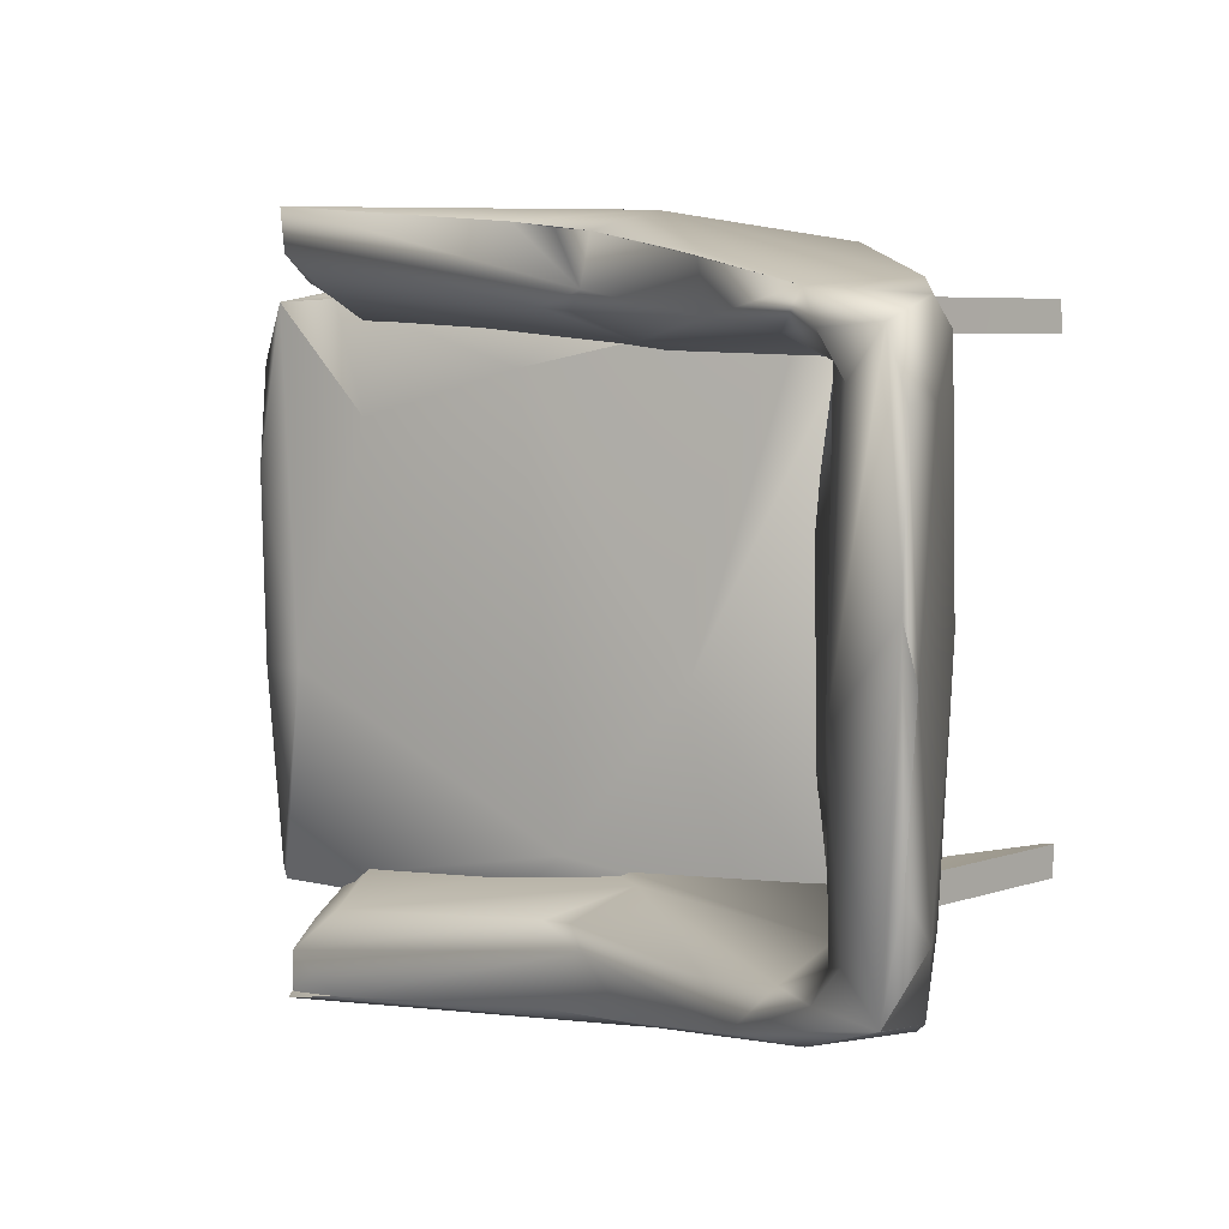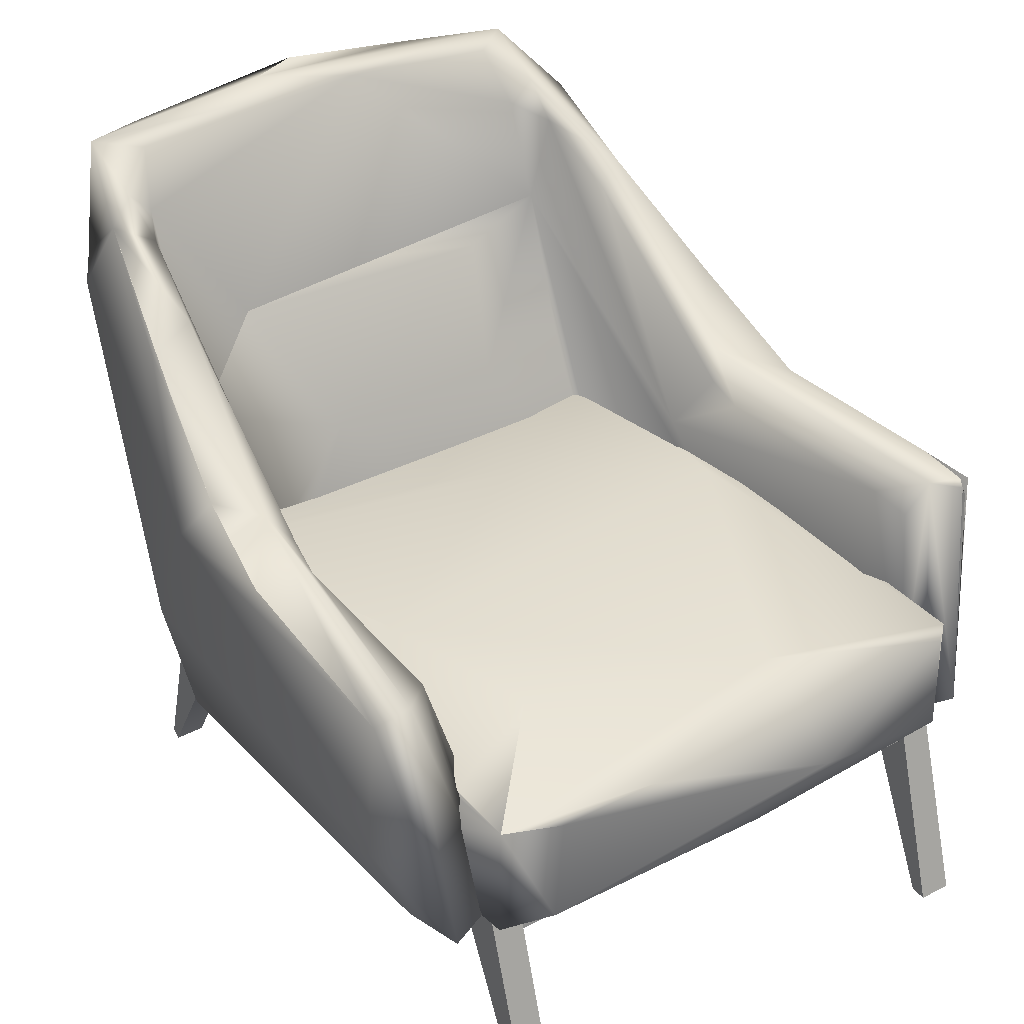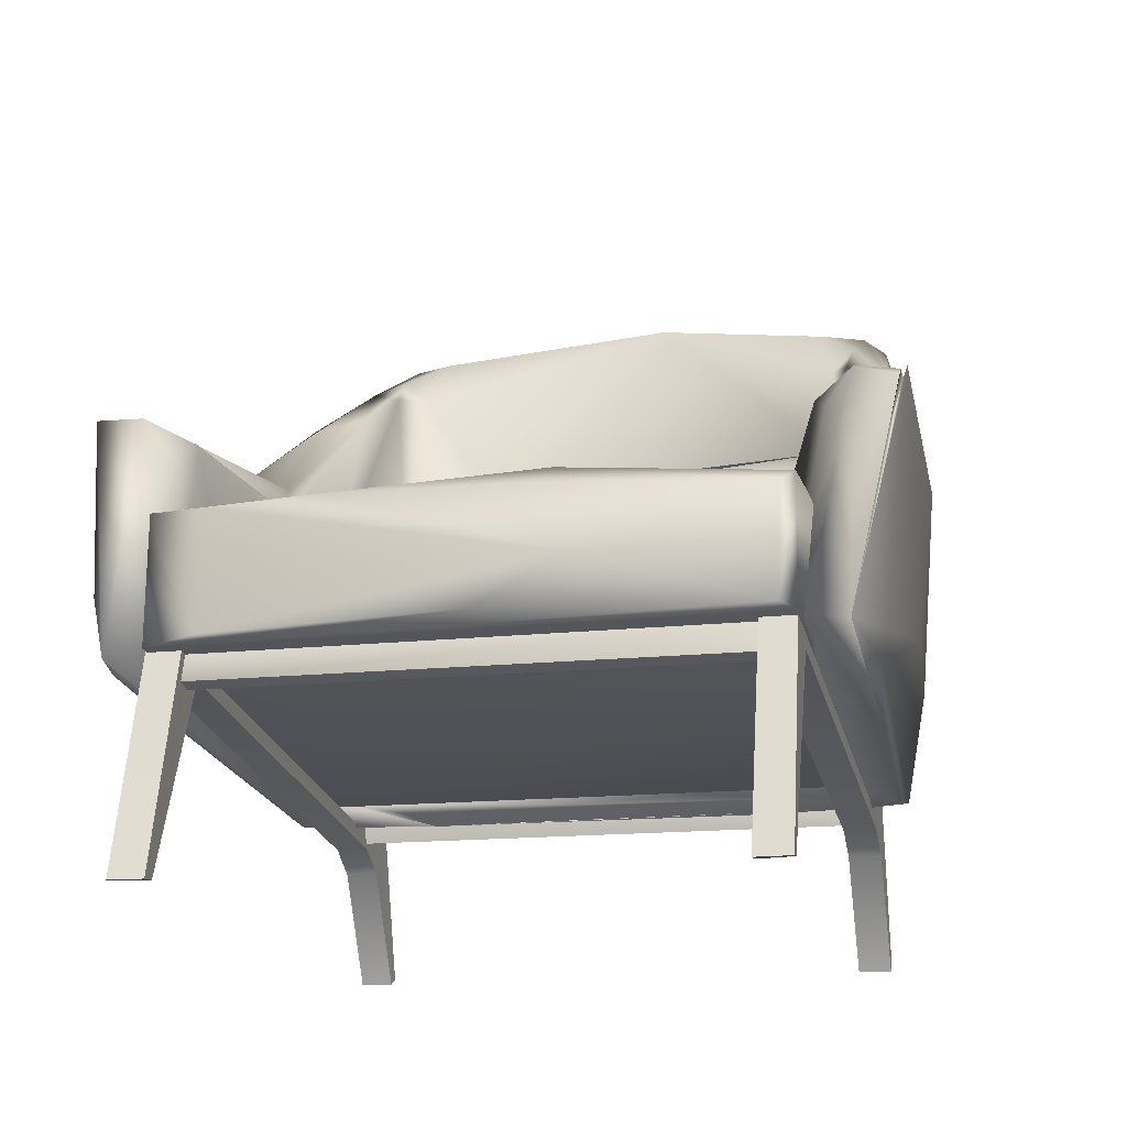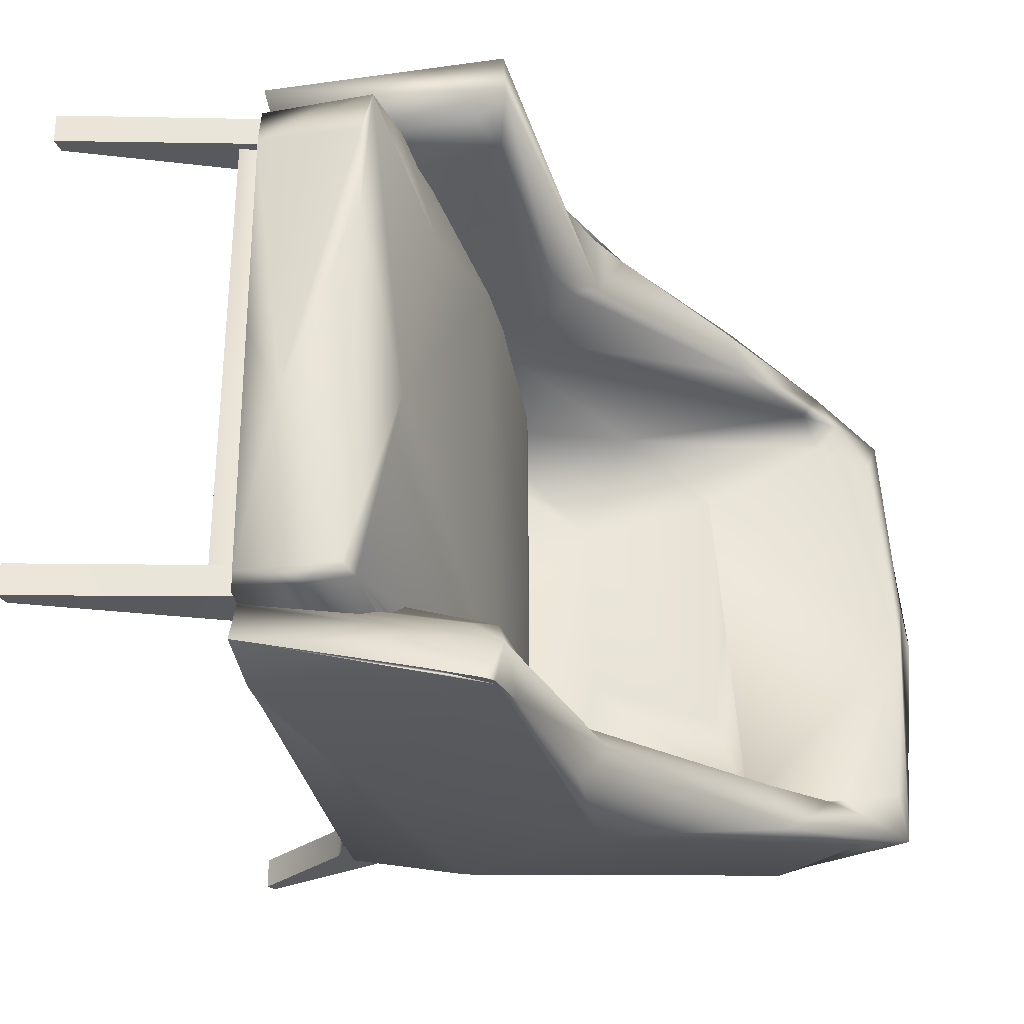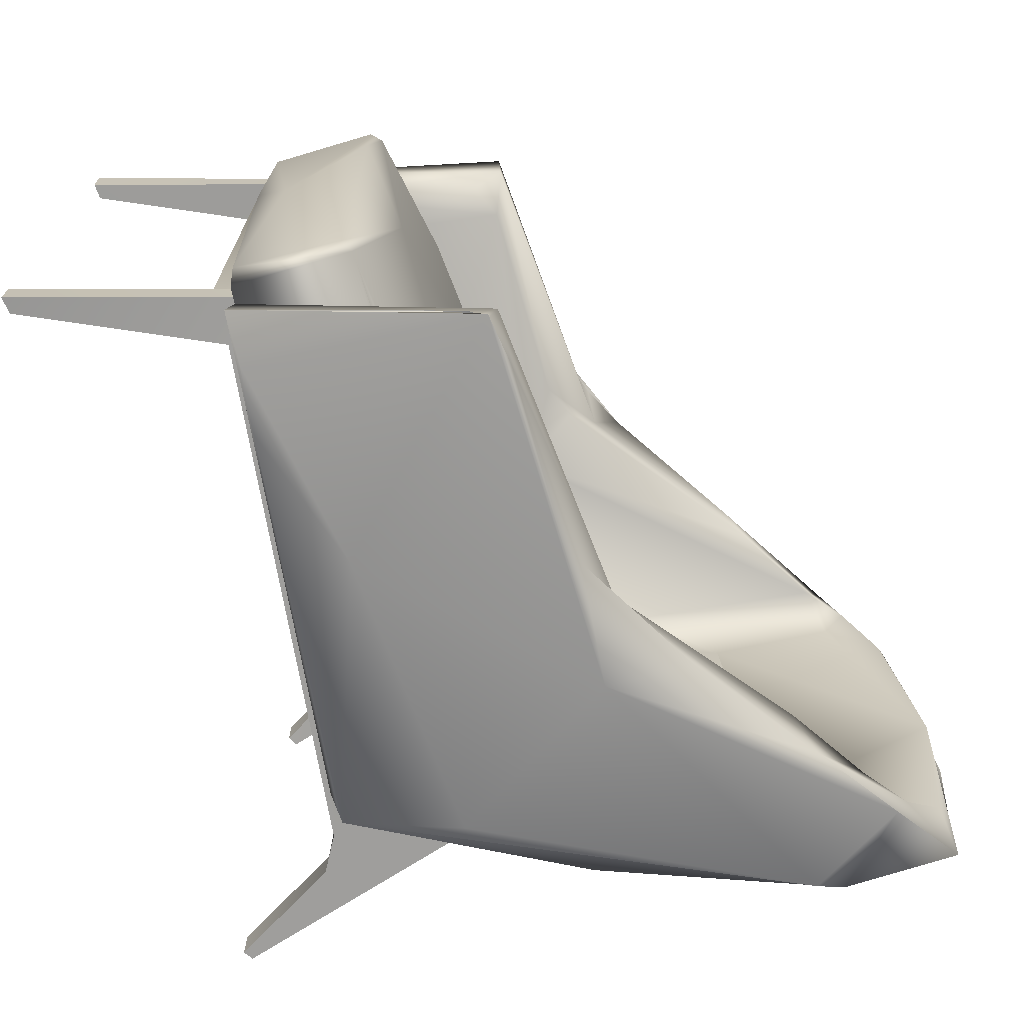
<metadata>
{"format":"obj","ext":"obj","renderer":"f3d","projection":"perspective","resolution":1024,"background":"white","views":[{"elev":5.8,"azim":-153.4,"up":"+Z"},{"elev":34.2,"azim":54.8,"up":"+Y"},{"elev":-15.5,"azim":102.7,"up":"+Y"},{"elev":-31.1,"azim":105.5,"up":"+Z"},{"elev":-71.0,"azim":106.7,"up":"+Z"}]}
</metadata>
<code>
g
v -0.13 -0.223 -0.3
v -0.092 0.149 -0.323
v 0.356 -0.164 0.315
v -0.304 0.289 0.282
v 0.092 -0.195 0.31
v 0.356 -0.163 -0.315
v 0.09 -0.195 -0.31
v 0.367 -0.158 -0.275
v 0.366 -0.042 -0.275
v 0.242 0.071 -0.353
v -0.392 0.344 0.256
v 0.292 0.07 0.357
v -0.141 -0.224 0.296
v -0.184 0.21 0.31
v -0.151 -0.226 0.162
v -0.227 -0.045 -0.273
v -0.111 -0.21 -0.273
v 0.14 -0.178 -0.273
v 0.367 -0.043 0.273
v 0.116 -0.18 0.273
v 0.367 -0.16 0.275
v -0.227 -0.045 0.275
v 0.356 -0.158 0.276
v 0.417 -0.361 0.277
v 0.416 -0.361 0.245
v 0.356 -0.158 0.244
v 0.4 -0.359 0.276
v 0.4 -0.36 0.245
v -0.283 -0.366 0.276
v -0.292 -0.36 0.276
v -0.293 -0.36 0.244
v -0.283 -0.366 0.245
v -0.223 -0.125 0.277
v -0.223 -0.125 0.244
v -0.171 -0.208 0.276
v -0.171 -0.207 0.245
v 0.311 -0.164 0.276
v -0.14 -0.22 0.277
v 0.311 -0.164 0.245
v 0.315 -0.178 0.276
v -0.186 -0.24 0.276
v -0.14 -0.22 0.244
v 0.417 -0.361 -0.274
v 0.356 -0.158 -0.273
v 0.356 -0.158 -0.241
v 0.416 -0.361 -0.241
v 0.4 -0.359 -0.273
v 0.4 -0.36 -0.241
v -0.292 -0.36 -0.273
v -0.283 -0.366 -0.273
v -0.283 -0.366 -0.241
v -0.293 -0.36 -0.24
v -0.223 -0.125 -0.273
v -0.223 -0.125 -0.241
v -0.171 -0.208 -0.273
v -0.171 -0.207 -0.241
v 0.311 -0.164 -0.273
v -0.14 -0.22 -0.273
v 0.311 -0.164 -0.241
v -0.186 -0.24 -0.273
v 0.315 -0.178 -0.273
v -0.14 -0.22 -0.241
v -0.184 -0.235 -0.25
v -0.184 -0.235 0.25
v -0.2 -0.232 -0.251
v -0.2 -0.232 0.25
v -0.177 -0.208 -0.251
v -0.176 -0.209 -0.25
v -0.177 -0.208 0.25
v -0.193 -0.205 -0.25
v -0.193 -0.205 0.25
v -0.2 -0.231 0.25
v -0.176 -0.209 -0.25
v -0.22 -0.148 -0.25
v -0.22 -0.147 -0.25
v -0.223 -0.146 -0.25
v -0.222 -0.146 0.25
v -0.223 -0.138 -0.25
v -0.223 -0.139 0.25
v -0.226 -0.137 0.25
v -0.226 -0.148 0.25
v -0.22 -0.137 0.25
v -0.226 -0.137 -0.25
v -0.226 -0.137 0.25
v 0.339 -0.191 -0.25
v 0.339 -0.191 0.25
v 0.355 -0.187 -0.251
v 0.355 -0.187 0.25
v 0.331 -0.164 -0.251
v 0.331 -0.165 -0.25
v 0.331 -0.164 0.25
v 0.347 -0.16 -0.25
v 0.347 -0.16 0.25
v 0.355 -0.187 0.25
v 0.331 -0.164 -0.25
v 0.376 -0.052 -0.263
v 0.38 -0.153 -0.261
v -0.276 0.153 -0.139
v -0.283 0.158 0.146
v -0.3 0.167 -0.002
v -0.148 -0.225 -0.27
v 0.042 0.077 -0.339
v 0.315 -0.178 0.245
v -0.186 -0.24 0.245
v -0.221 -0.26 0.276
v -0.221 -0.259 0.245
v 0.315 -0.178 -0.241
v -0.186 -0.24 -0.241
v -0.221 -0.26 -0.273
v -0.221 -0.259 -0.241
v -0.2 -0.231 -0.25
v -0.176 -0.209 0.25
v -0.176 -0.209 0.25
v -0.2 -0.231 -0.25
v -0.2 -0.231 0.25
v -0.226 -0.137 -0.25
v -0.226 -0.147 0.25
v -0.22 -0.137 0.25
v 0.355 -0.187 -0.25
v 0.331 -0.164 0.25
v 0.331 -0.165 0.25
v 0.355 -0.187 -0.25
v 0.355 -0.187 0.25
v -0.223 0.236 -0.298
v -0.174 -0.033 0.273
v -0.151 -0.225 -0.084
v -0.111 -0.21 0.274
v 0.314 0.003 -0.345
v 0.056 0.075 0.34
v -0.041 0.116 0.33
v -0.173 0.204 0.308
v -0.409 0.344 0.196
v -0.41 0.355 0.048
v -0.411 0.348 -0.152
v -0.392 0.343 -0.255
v 0.29 0.063 -0.355
v 0.297 0.055 -0.354
v -0.182 0.21 0.306
v -0.126 0.171 0.316
v -0.12 0.167 0.318
v 0.005 0.093 0.335
v -0.29 0.183 -0.229
v -0.151 -0.226 -0.151
v -0.15 -0.227 -0.151
v 0.301 0.05 -0.354
v -0.152 -0.226 -0.189
v -0.151 -0.225 0.006
v 0.297 0.056 -0.354
v 0.291 0.064 -0.355
v 0.004 0.09 0.333
v -0.126 0.172 0.315
v 0.385 -0.155 0.224
v 0.395 -0.149 -0.013
v 0.386 -0.047 0.216
v 0.406 -0.109 -0.092
v 0.391 -0.043 0.117
v 0.387 -0.044 -0.071
v 0.351 -0.159 -0.279
v 0.331 -0.149 -0.261
v 0.283 -0.108 -0.235
v 0.249 0.055 -0.277
v 0.282 0.039 -0.29
v -0.126 -0.204 -0.247
v 0.066 -0.069 -0.232
v -0.13 -0.18 -0.231
v -0.032 0.009 -0.238
v 0.003 0.069 -0.264
v 0.038 0.054 -0.267
v -0.02 0.093 -0.282
v -0.196 0.223 -0.259
v -0.281 0.274 -0.247
v -0.327 0.284 -0.227
v -0.323 0.308 -0.251
v -0.227 0.015 -0.224
v 0.287 0.071 0.315
v 0.282 0.039 0.29
v 0.249 0.055 0.277
v 0.337 -0.152 0.258
v 0.283 -0.108 0.235
v 0.038 0.054 0.267
v -0.032 0.009 0.238
v 0.066 -0.069 0.232
v 0.003 0.069 0.264
v -0.02 0.093 0.282
v -0.196 0.223 0.259
v -0.281 0.274 0.247
v -0.247 0.072 0.227
v -0.327 0.284 0.227
v -0.323 0.308 0.251
v -0.126 -0.205 0.247
v -0.17 -0.099 0.225
v -0.134 -0.215 -0.191
v -0.131 -0.213 0.022
v -0.211 0.033 -0.114
v -0.353 0.356 -0.037
v -0.359 0.338 0.212
v -0.359 0.339 -0.212
v -0.134 -0.215 0.191
v -0.208 0.03 0.082
v 0.287 0.071 -0.315
v -0.233 -0.051 0.275
v -0.139 -0.193 0.209
v -0.14 -0.194 -0.218
v -0.201 -0.128 0.07
v -0.155 -0.178 0.118
v -0.142 -0.19 0.119
v -0.154 -0.177 -0.124
v -0.142 -0.189 -0.124
v 0.103 -0.029 -0.267
v -0.202 -0.037 -0.269
v 0.102 -0.021 -0.261
v 0.301 -0.035 0.276
v 0.043 -0.03 0.264
v -0.053 -0.048 0.289
v 0.285 -0.049 0.284
v -0.059 -0.2 0.285
v 0.182 -0.168 0.285
v -0.045 -0.199 -0.285
v 0.141 -0.173 -0.287
v -0.11 -0.05 -0.281
v 0.164 -0.05 -0.284
v -0.077 -0.006 -0.053
v 0.05 -0.004 -0.221
v 0.091 -0.002 0.214
v 0.333 -0.015 -0.068
v 0.255 -0.009 0.167
v 0.15 -0.184 0.171
v 0.127 -0.187 -0.192
v -0.161 -0.218 0.307
v -0.237 -0.126 0.26
v -0.175 -0.215 0.12
v -0.341 0.067 0.249
v -0.383 0.226 0.276
v -0.367 0.201 0.289
v -0.416 0.304 0.198
v -0.349 0.077 0.007
v -0.425 0.36 -0.001
v -0.306 -0.008 -0.252
v -0.416 0.304 -0.198
v -0.383 0.226 -0.276
v -0.367 0.201 -0.289
v -0.159 -0.22 -0.308
v -0.175 -0.217 -0.261
v 0.215 -0.108 0.307
v 0.241 -0.173 -0.326
v 0.307 -0.162 -0.337
v 0.297 -0.164 0.329
v 0.216 -0.175 0.325
v 0.296 0.065 -0.361
v 0.147 -0.094 -0.302
v -0.1 -0.078 -0.295
v -0.191 -0.106 0.324
v 0.275 -0.088 0.359
v -0.078 0.065 0.348
v -0.078 0.065 -0.348
v 0.105 -0.124 -0.347
v -0.191 -0.106 -0.324
v -0.313 0.296 -0.286
g
f 67 73 68
f 74 75 76
f 79 80 84
f 95 89 90
f 65 66 72
f 72 111 65
f 67 69 112
f 112 73 67
f 64 113 69
f 63 67 68
f 70 65 114
f 111 114 65
f 66 115 72
f 73 112 113
f 113 68 73
f 71 115 66
f 77 74 76
f 78 82 79
f 79 83 78
f 83 79 84
f 78 76 75
f 76 78 116
f 77 81 117
f 76 117 81
f 77 75 74
f 78 118 82
f 84 116 83
f 116 84 80
f 77 80 79
f 80 77 117
f 87 119 94
f 94 88 87
f 89 95 120
f 120 91 89
f 91 121 86
f 122 87 92
f 87 122 119
f 94 123 88
f 91 120 121
f 119 122 123
f 123 94 119
f 95 90 121
f 121 120 95
f 88 123 93
f 76 81 77
f 90 89 85
f 66 65 63
f 63 64 66
f 71 69 67
f 67 70 71
f 113 64 63
f 63 68 113
f 71 66 64
f 64 69 71
f 70 114 115
f 115 71 70
f 67 63 65
f 65 70 67
f 113 112 69
f 111 72 115
f 115 114 111
f 118 75 77
f 75 118 78
f 116 117 76
f 117 116 80
f 77 79 118
f 118 79 82
f 116 78 83
f 88 86 85
f 85 87 88
f 93 92 89
f 89 91 93
f 121 90 85
f 85 86 121
f 93 91 86
f 86 88 93
f 92 93 123
f 123 122 92
f 89 92 87
f 87 85 89
f 41 35 33
f 41 33 105
f 105 33 30
f 105 30 29
f 36 104 34
f 34 104 106
f 34 106 31
f 31 106 32
f 25 23 24
f 23 25 26
f 24 28 25
f 28 24 27
f 27 103 28
f 103 27 40
f 40 104 103
f 104 40 41
f 41 106 104
f 106 41 105
f 105 32 106
f 32 105 29
f 29 31 32
f 31 29 30
f 30 34 31
f 34 30 33
f 33 36 34
f 36 33 35
f 35 42 36
f 42 35 38
f 37 42 38
f 42 37 39
f 43 44 46
f 45 46 44
f 46 48 43
f 47 43 48
f 48 107 47
f 61 47 107
f 107 108 61
f 60 61 108
f 108 110 60
f 109 60 110
f 110 51 109
f 50 109 51
f 51 52 50
f 49 50 52
f 52 54 49
f 53 49 54
f 54 56 53
f 55 53 56
f 56 62 55
f 58 55 62
f 58 62 57
f 59 57 62
f 53 55 60
f 109 53 60
f 49 53 109
f 50 49 109
f 54 108 56
f 110 108 54
f 52 110 54
f 51 110 52
f 128 137 6
f 139 140 138
f 139 130 140
f 143 101 144
f 136 145 128
f 143 146 101
f 146 143 126
f 15 143 144
f 143 15 126
f 6 137 148
f 137 149 148
f 149 137 136
f 10 149 136
f 140 130 138
f 14 130 4
f 39 23 26
f 23 39 37
f 45 44 59
f 57 59 44
f 40 23 37
f 27 23 40
f 27 24 23
f 57 44 61
f 61 44 47
f 44 43 47
f 59 107 45
f 45 107 46
f 107 48 46
f 145 137 128
f 136 137 145
f 150 130 129
f 130 151 131
f 151 4 131
f 4 139 138
f 139 4 151
f 130 139 151
f 130 150 141
f 129 141 150
f 26 103 39
f 25 103 26
f 25 28 103
f 21 152 19
f 154 19 152
f 155 152 153
f 155 153 97
f 152 155 154
f 154 155 156
f 156 155 157
f 155 96 157
f 96 155 97
f 159 161 160
f 161 159 162
f 159 160 163
f 165 163 160
f 164 165 160
f 165 164 142
f 164 166 142
f 168 167 166
f 166 167 170
f 167 169 170
f 170 171 166
f 172 171 173
f 142 171 172
f 171 142 166
f 165 142 174
f 178 177 176
f 177 178 179
f 180 177 181
f 177 179 182
f 182 181 177
f 183 180 181
f 183 181 185
f 184 183 185
f 186 185 181
f 187 186 181
f 186 188 189
f 186 187 188
f 190 191 179
f 191 182 179
f 181 182 187
f 182 191 187
f 179 178 190
f 163 193 192
f 193 163 190
f 194 165 174
f 142 194 174
f 142 100 98
f 99 100 142
f 99 188 187
f 188 196 189
f 196 188 195
f 188 99 195
f 99 142 195
f 172 197 195
f 195 142 172
f 197 172 173
f 193 190 198
f 99 187 199
f 199 187 191
f 99 199 98
f 98 199 194
f 142 98 194
f 163 165 190
f 191 190 199
f 199 190 165
f 199 165 194
f 161 168 166
f 160 161 164
f 166 164 161
f 173 124 135
f 135 197 173
f 197 135 195
f 11 195 133
f 195 11 196
f 132 11 133
f 196 11 189
f 4 189 11
f 189 4 186
f 186 4 185
f 138 185 4
f 183 184 180
f 138 184 185
f 184 138 130
f 184 130 141
f 184 141 129
f 12 184 129
f 184 12 175
f 175 180 184
f 180 175 177
f 175 176 177
f 202 127 201
f 16 201 22
f 17 203 16
f 204 16 203
f 16 204 201
f 205 202 201
f 205 206 202
f 205 201 204
f 205 204 207
f 203 207 204
f 208 207 203
f 42 104 36
f 42 103 104
f 39 103 42
f 56 108 62
f 108 107 62
f 62 107 59
f 40 37 41
f 41 37 38
f 41 38 35
f 55 58 60
f 58 57 60
f 60 57 61
f 9 97 8
f 209 9 210
f 210 9 16
f 127 22 201
f 212 125 19
f 212 213 125
f 4 130 131
f 22 19 125
f 19 22 214
f 215 19 214
f 20 216 127
f 216 20 217
f 217 20 21
f 8 18 218
f 18 17 218
f 218 219 8
f 16 9 220
f 9 221 220
f 128 10 136
f 101 15 144
f 101 147 15
f 222 210 22
f 210 16 22
f 223 210 222
f 209 210 211
f 210 223 211
f 22 125 222
f 125 224 222
f 125 213 224
f 223 222 224
f 224 225 223
f 9 209 211
f 223 9 211
f 225 9 223
f 96 9 225
f 96 225 157
f 225 156 157
f 19 154 156
f 19 156 225
f 19 225 226
f 212 19 226
f 212 226 224
f 213 212 224
f 226 225 224
f 21 8 97
f 21 97 153
f 152 21 153
f 228 8 21
f 21 227 228
f 8 228 18
f 18 228 17
f 203 17 202
f 208 203 202
f 202 17 127
f 206 207 208
f 202 206 208
f 207 206 205
f 228 127 17
f 127 228 227
f 20 227 21
f 20 127 227
f 126 101 146
f 231 229 230
f 229 232 230
f 232 229 233
f 232 233 235
f 235 236 232
f 236 230 232
f 236 235 237
f 235 233 11
f 11 132 235
f 235 132 237
f 236 239 238
f 240 238 239
f 242 238 240
f 242 243 238
f 231 230 243
f 243 230 238
f 230 236 238
f 127 216 22
f 216 217 244
f 217 21 244
f 214 216 244
f 22 216 214
f 244 21 19
f 244 215 214
f 6 7 245
f 7 1 245
f 1 242 245
f 1 101 242
f 243 101 126
f 101 243 242
f 126 231 243
f 231 126 15
f 231 15 13
f 229 231 13
f 247 5 3
f 248 5 247
f 229 5 248
f 5 229 13
f 6 249 128
f 128 249 10
f 158 159 163
f 163 1 158
f 158 1 7
f 101 163 192
f 163 101 1
f 192 193 198
f 147 192 198
f 190 15 198
f 178 13 190
f 178 3 13
f 3 5 13
f 190 13 15
f 147 198 15
f 192 147 101
f 149 200 148
f 200 6 148
f 6 200 158
f 159 200 162
f 200 159 158
f 3 175 12
f 175 3 178
f 175 178 176
f 221 9 250
f 221 250 251
f 251 220 221
f 220 251 16
f 16 251 17
f 218 17 251
f 251 250 218
f 218 250 219
f 8 219 250
f 250 9 8
f 169 167 168
f 200 168 161
f 162 200 161
f 168 200 169
f 10 169 200
f 169 10 102
f 2 169 102
f 200 149 10
f 252 229 253
f 253 229 248
f 253 248 247
f 254 252 253
f 234 229 252
f 229 234 233
f 4 11 233
f 234 4 233
f 254 4 234
f 254 234 252
f 130 254 129
f 254 12 129
f 253 12 254
f 253 247 3
f 12 253 3
f 244 19 215
f 245 246 6
f 249 6 246
f 10 255 102
f 10 249 255
f 255 2 102
f 2 255 124
f 241 255 257
f 241 242 240
f 242 241 257
f 242 257 256
f 242 256 245
f 257 255 256
f 245 256 246
f 249 256 255
f 249 246 256
f 258 255 241
f 258 241 240
f 135 258 240
f 255 258 124
f 4 254 14
f 254 130 14
f 258 135 124
f 134 135 239
f 240 239 135
f 239 236 237
f 134 239 237
f 133 237 132
f 133 134 237
f 100 99 98
f 7 6 158
f 97 9 96
f 135 134 133
f 135 133 195
f 124 173 171
f 124 171 170
f 169 124 170
f 124 169 2

</code>
